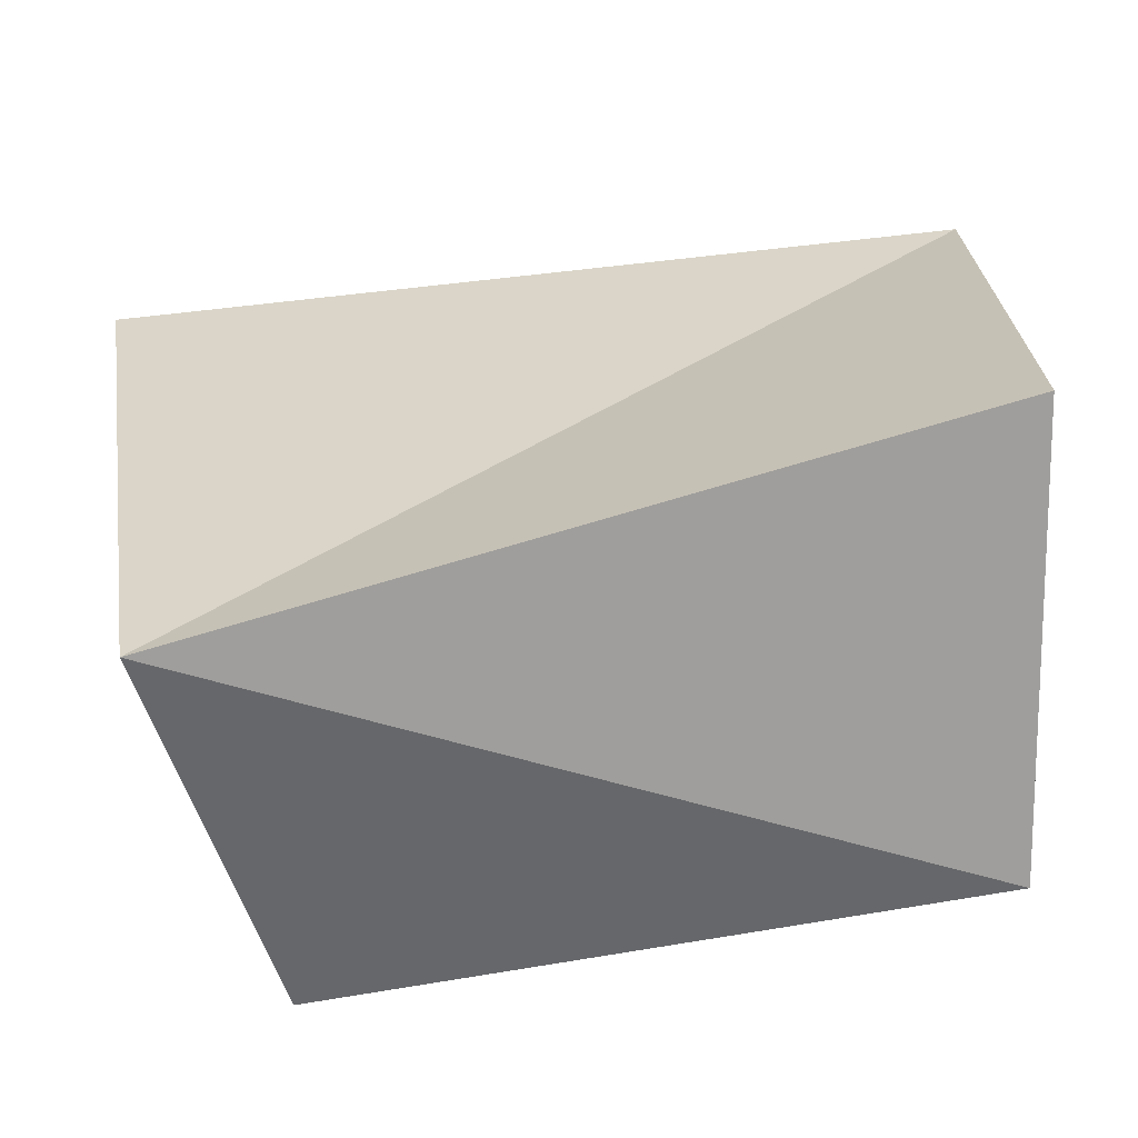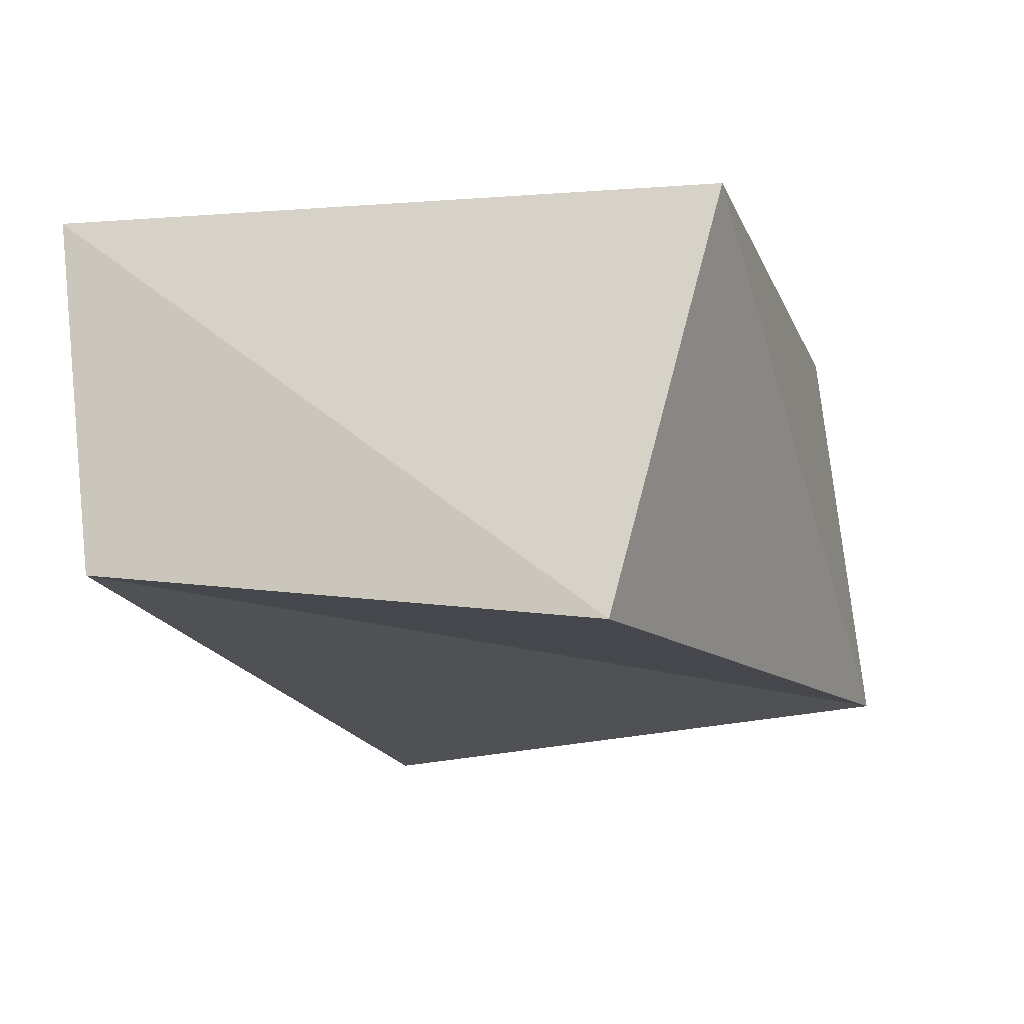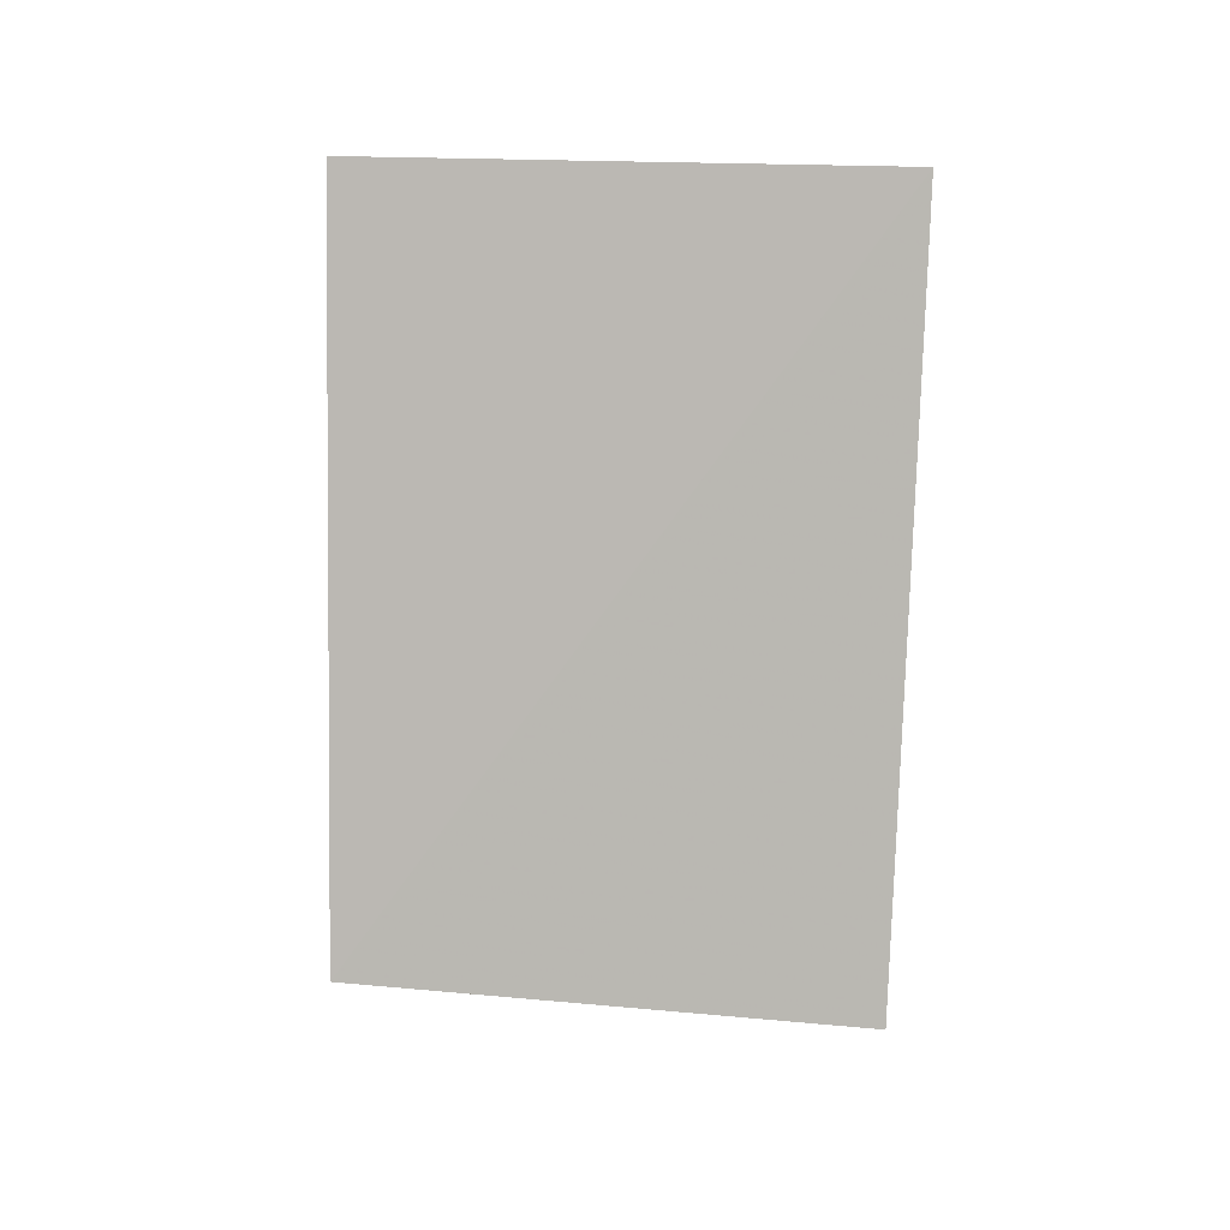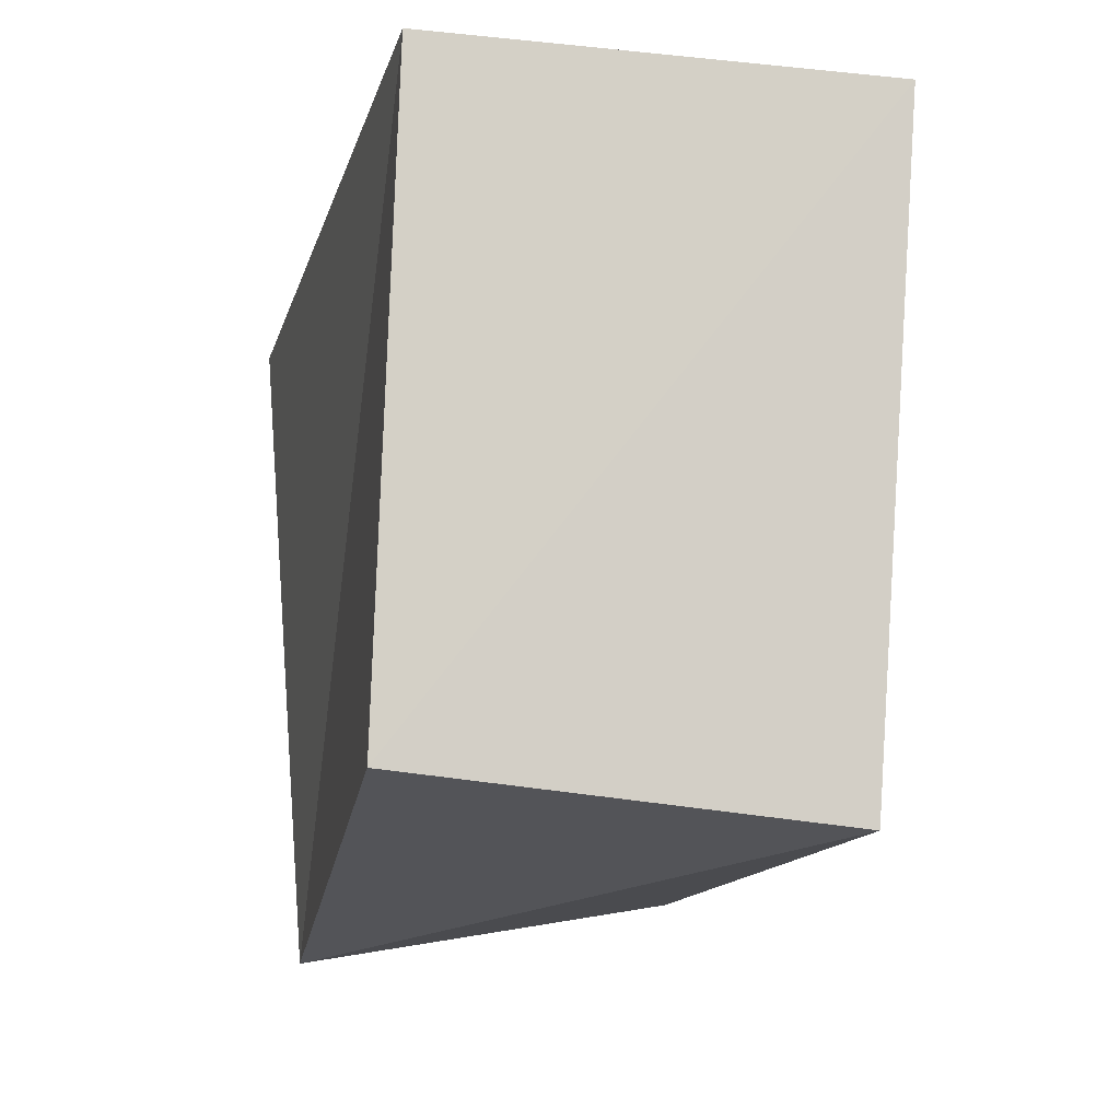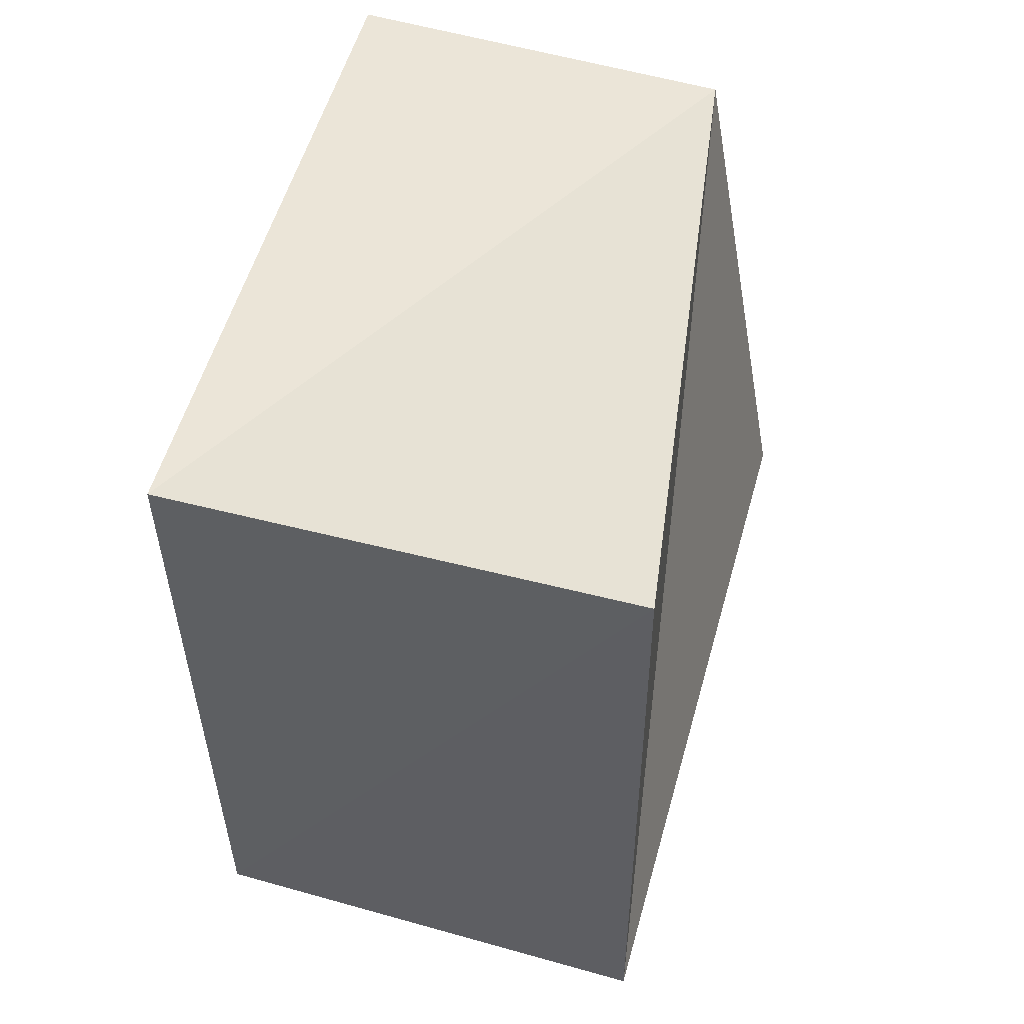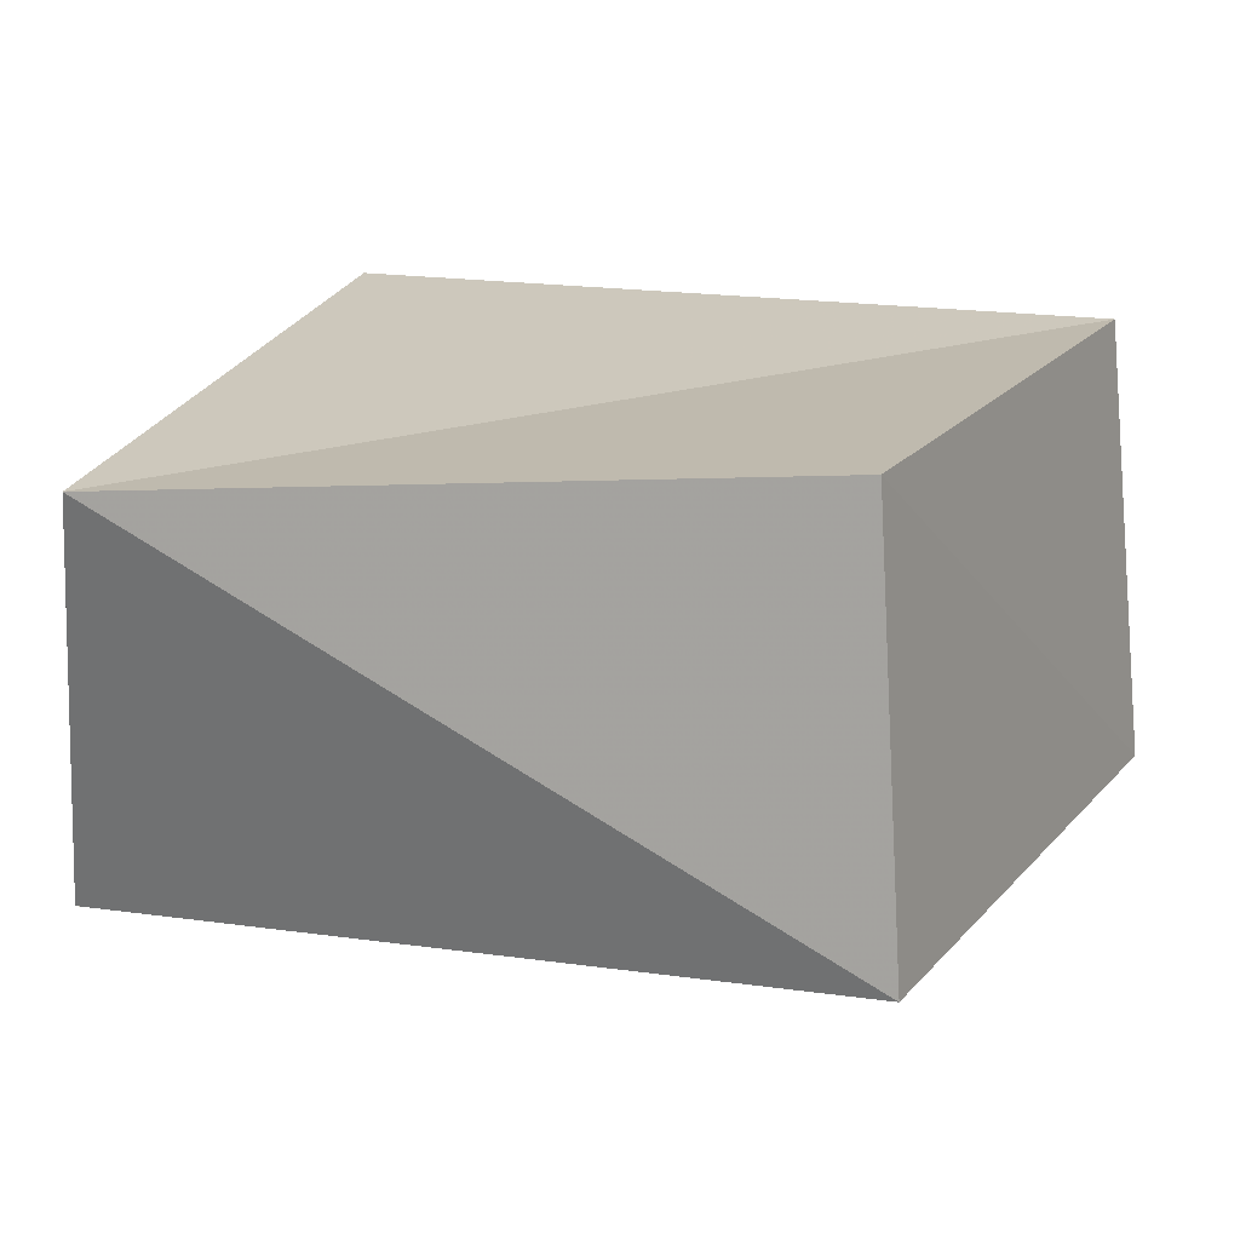
<metadata>
{"format":"obj","ext":"obj","renderer":"f3d","projection":"perspective","resolution":1024,"background":"white","views":[{"elev":-58.6,"azim":-169.1,"up":"+Y"},{"elev":-16.3,"azim":-69.6,"up":"+Z"},{"elev":-1.4,"azim":85.6,"up":"+Y"},{"elev":-17.7,"azim":74.9,"up":"+Y"},{"elev":41.8,"azim":100.4,"up":"+Y"},{"elev":18.7,"azim":18.4,"up":"+Z"}]}
</metadata>
<code>
v 0.03713 -0.03425 -0.02068
v -0.04278 0.02869 -0.01771
v 0.03329 -0.03051 0.02327
v 0.04772 0.03246 -0.02261
v 0.04259 0.03361 0.02346
v -0.04044 0.03561 0.02269
v -0.04465 -0.02696 -0.02724
v -0.03691 -0.03664 0.01723
f 8 6 7
f 1 8 7
f 7 6 2
f 2 1 7
f 8 5 6
f 3 8 1
f 3 5 8
f 6 5 2
f 4 1 2
f 2 5 4
f 4 3 1
f 5 3 4

</code>
